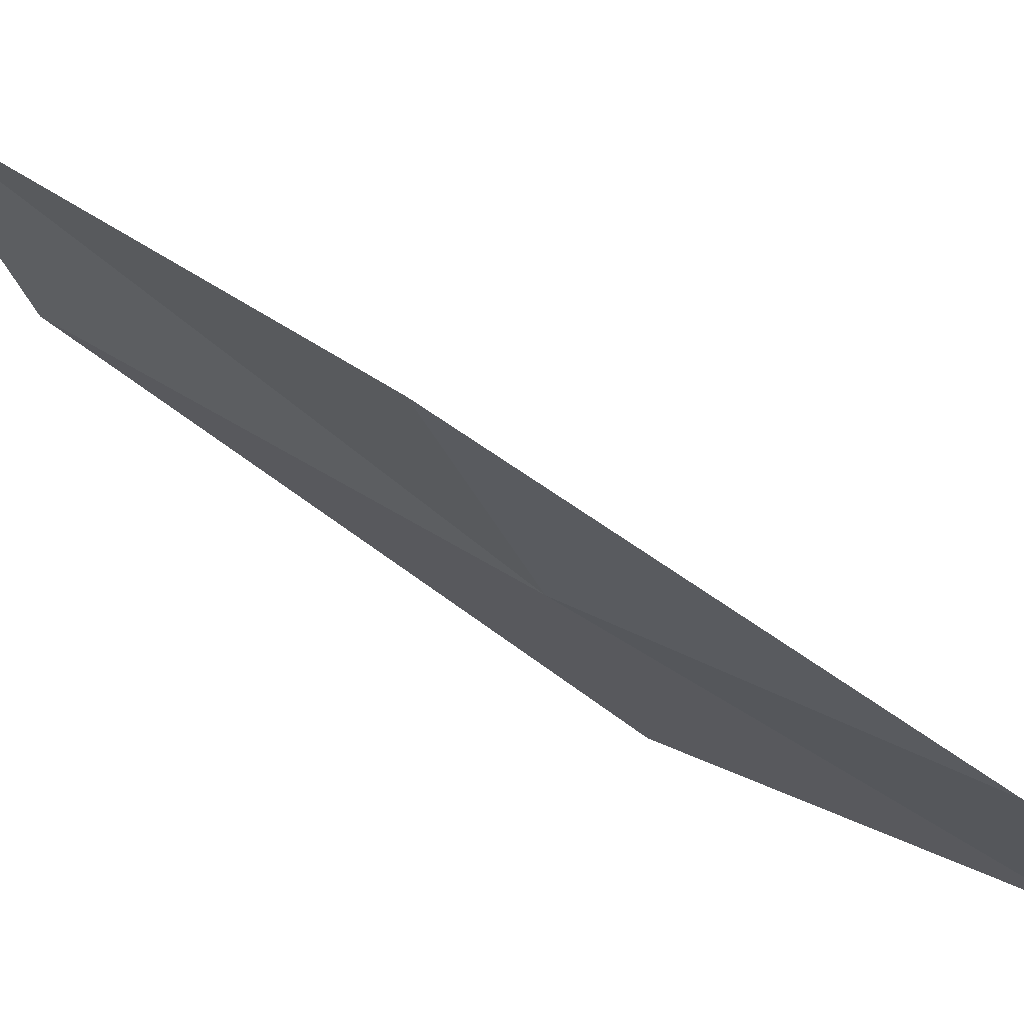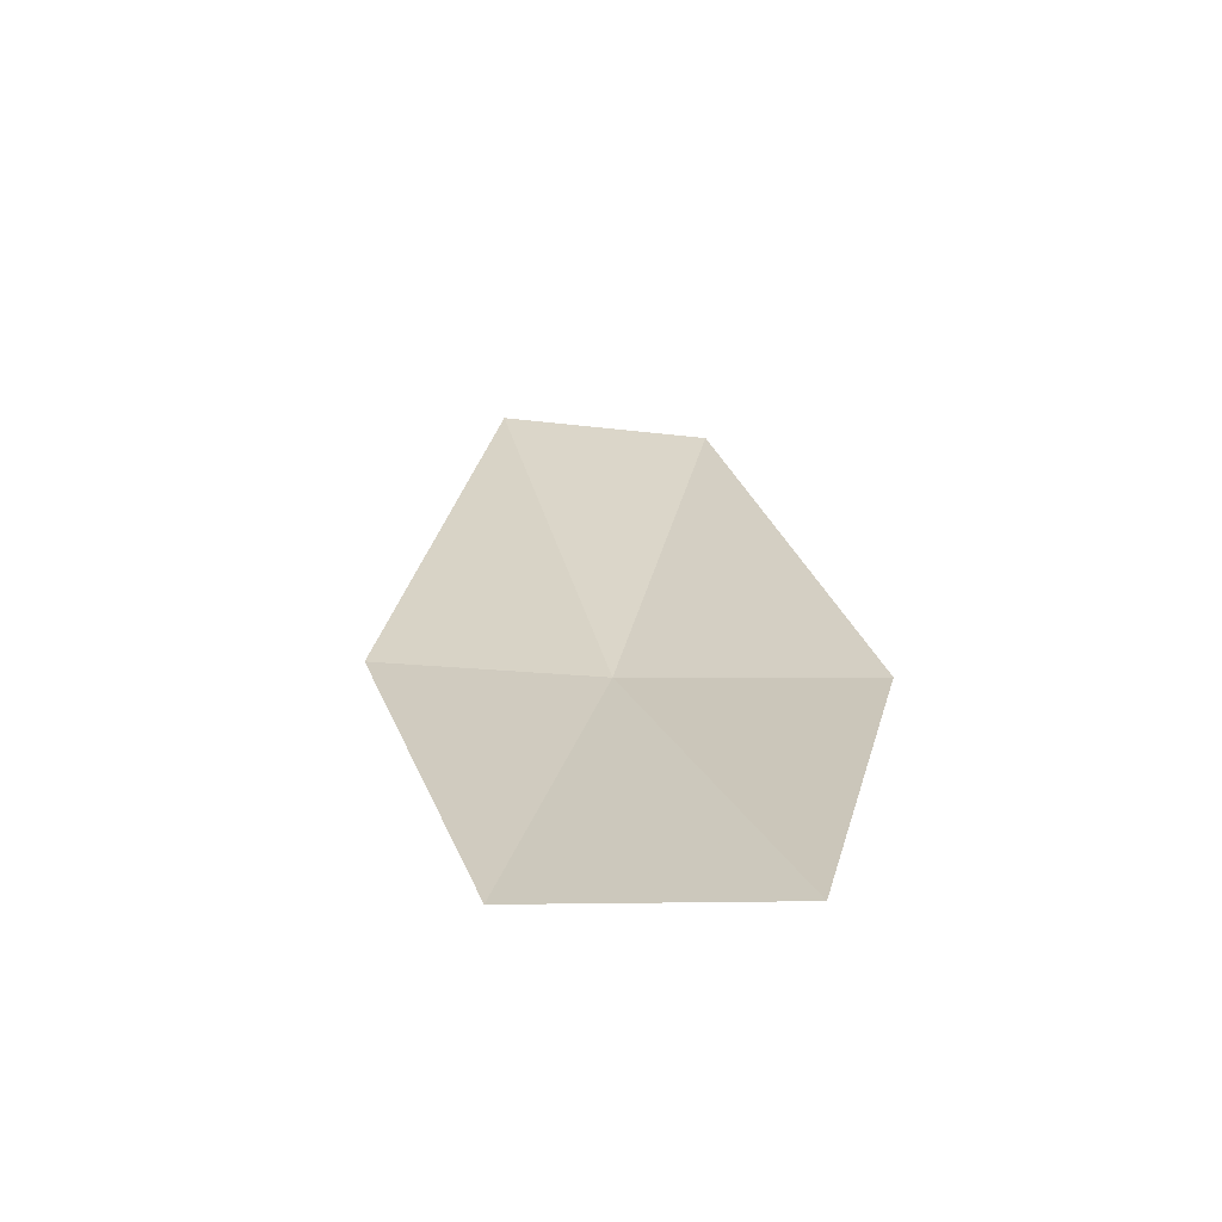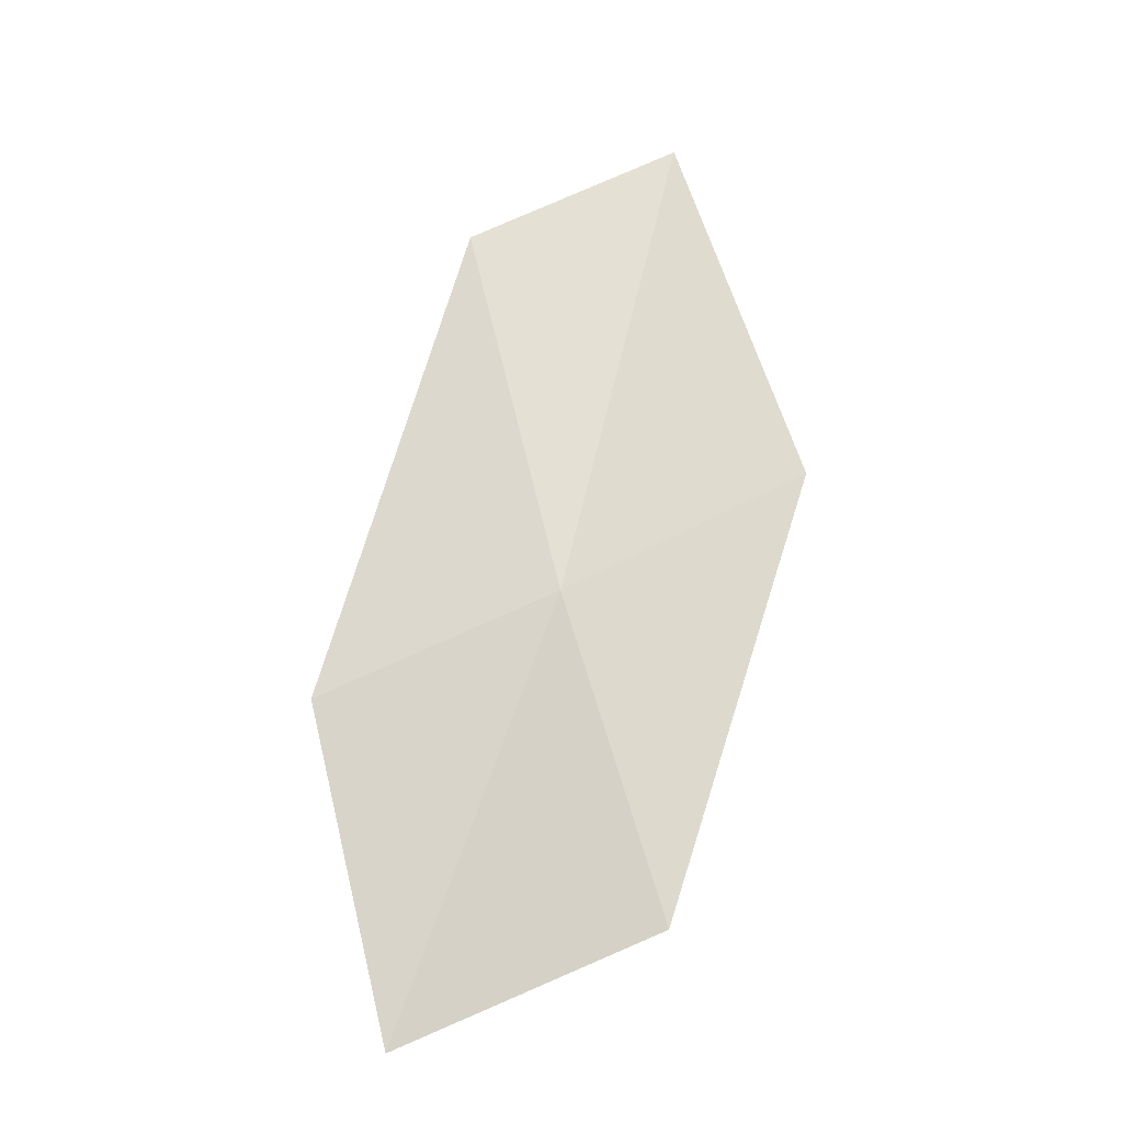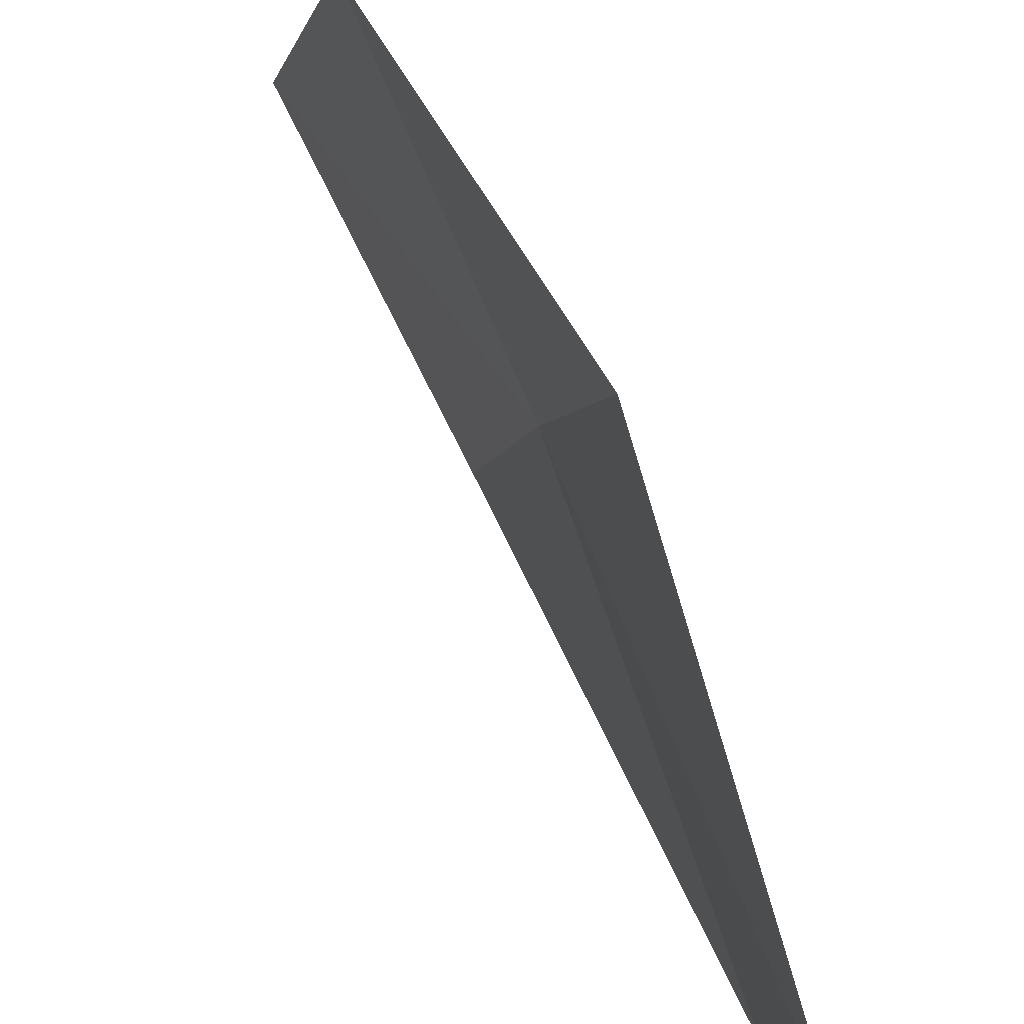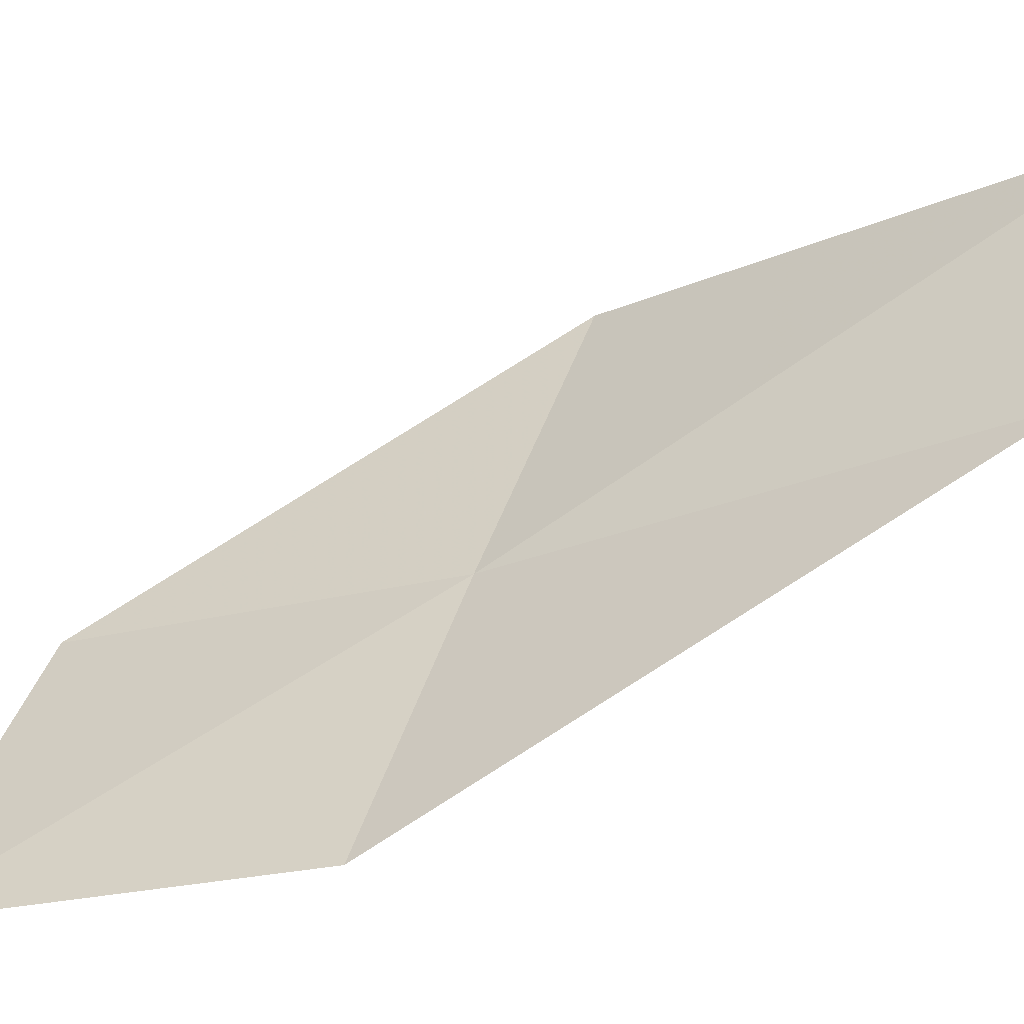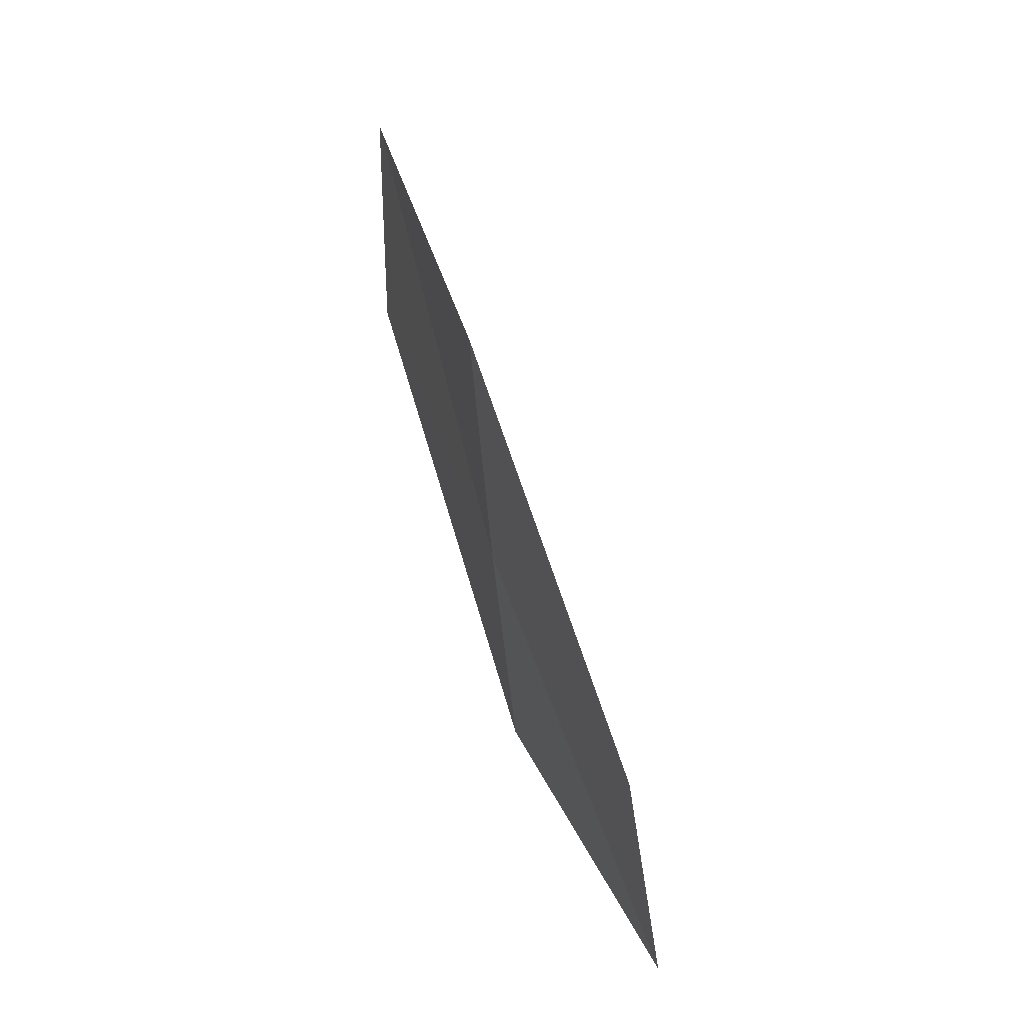
<metadata>
{"format":"obj","ext":"obj","renderer":"f3d","projection":"perspective","resolution":1024,"background":"white","views":[{"elev":69.1,"azim":-39.5,"up":"+Z"},{"elev":-40.6,"azim":99.4,"up":"+Y"},{"elev":-45.2,"azim":-81.8,"up":"+Y"},{"elev":68.8,"azim":177.2,"up":"+Z"},{"elev":-48.5,"azim":136.7,"up":"+Z"},{"elev":-37.0,"azim":-4.5,"up":"+Y"}]}
</metadata>
<code>
v 37.84 30.61 25.92
v 38.68 28.5 26.46
v 39.09 28.06 24.67
v 38.14 30.15 24.24
v 36.99 33.4 25.39
v 36.87 33.98 26.89
v 37.56 31.18 27.57
f 1 3 2
f 1 4 3
f 1 5 4
f 1 7 6
f 1 2 7
f 1 6 5

</code>
